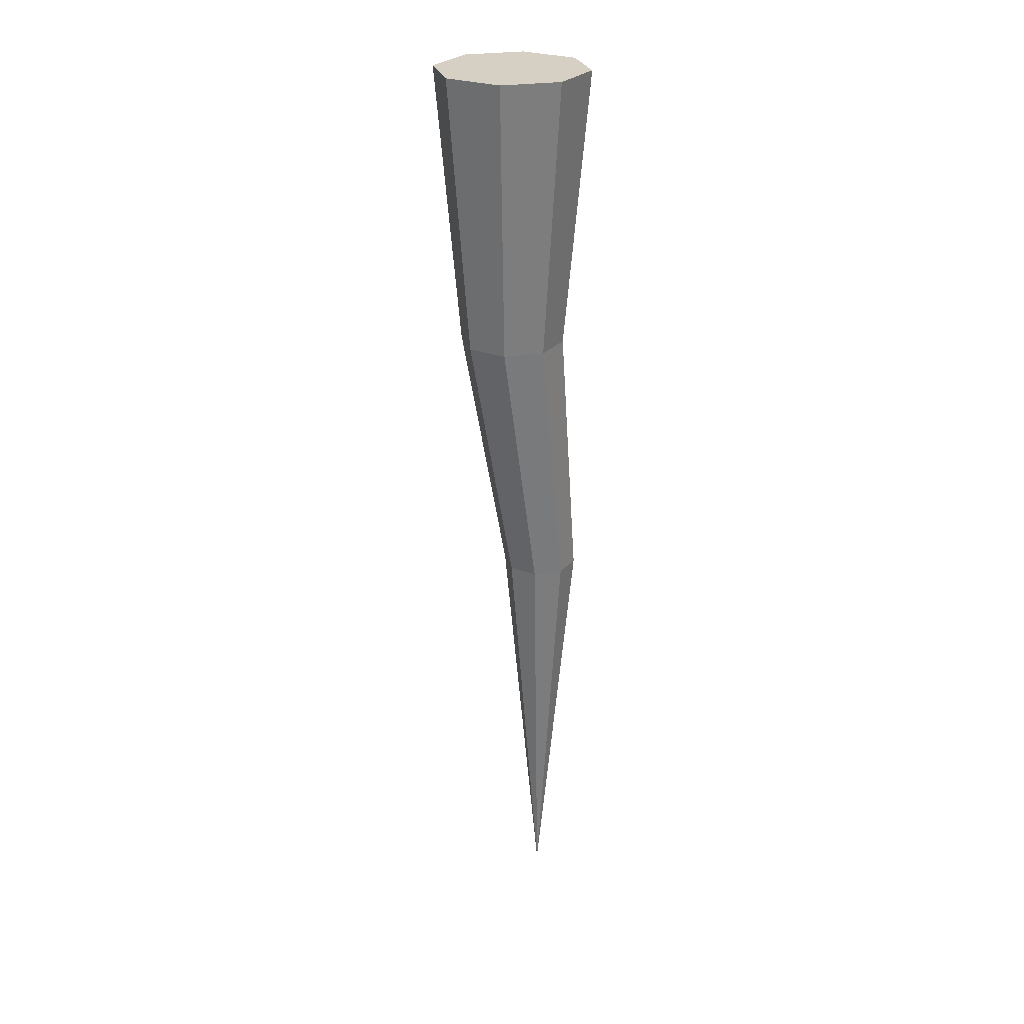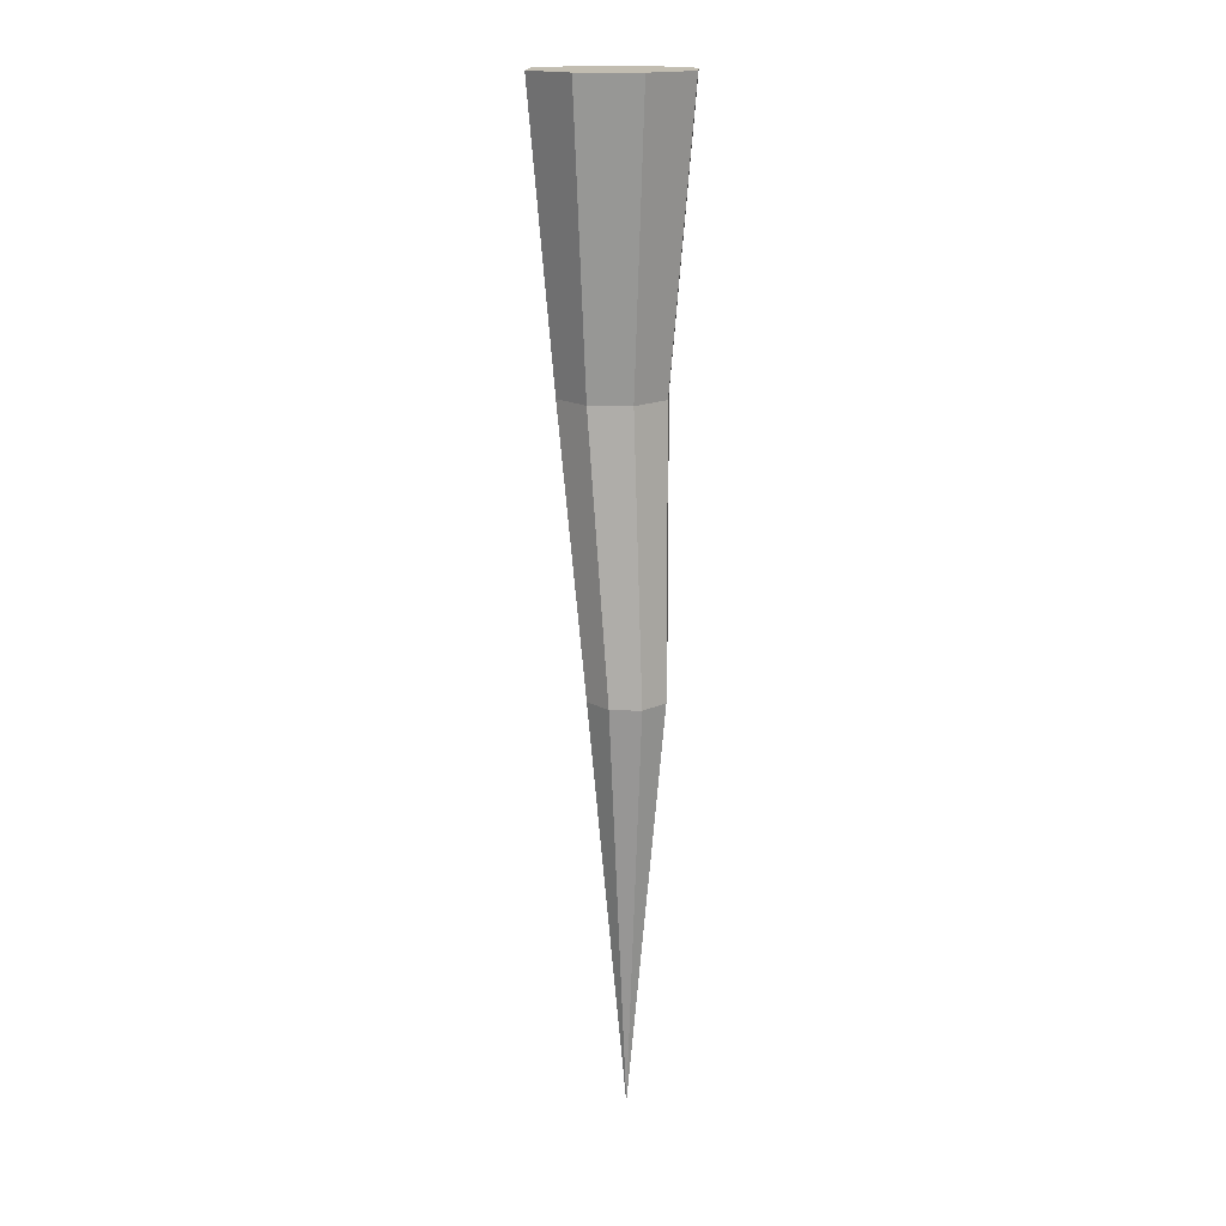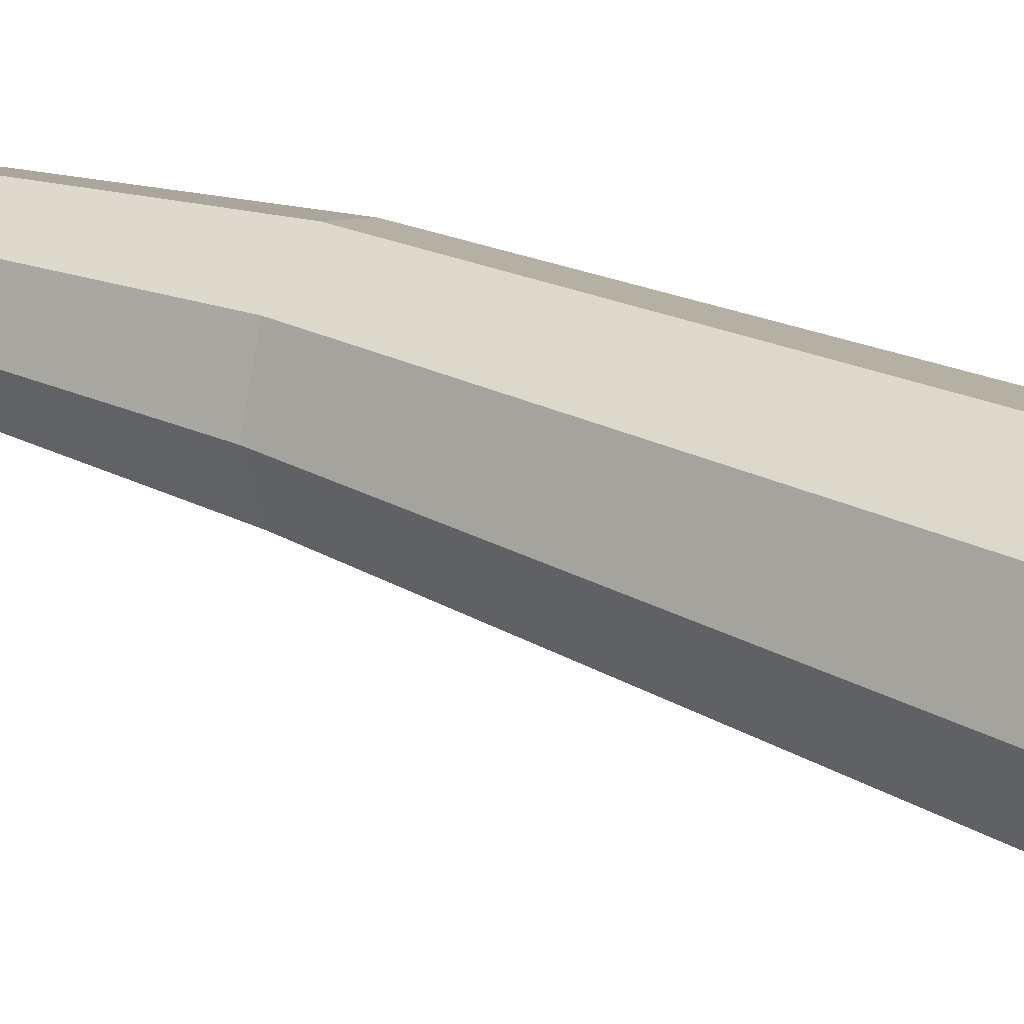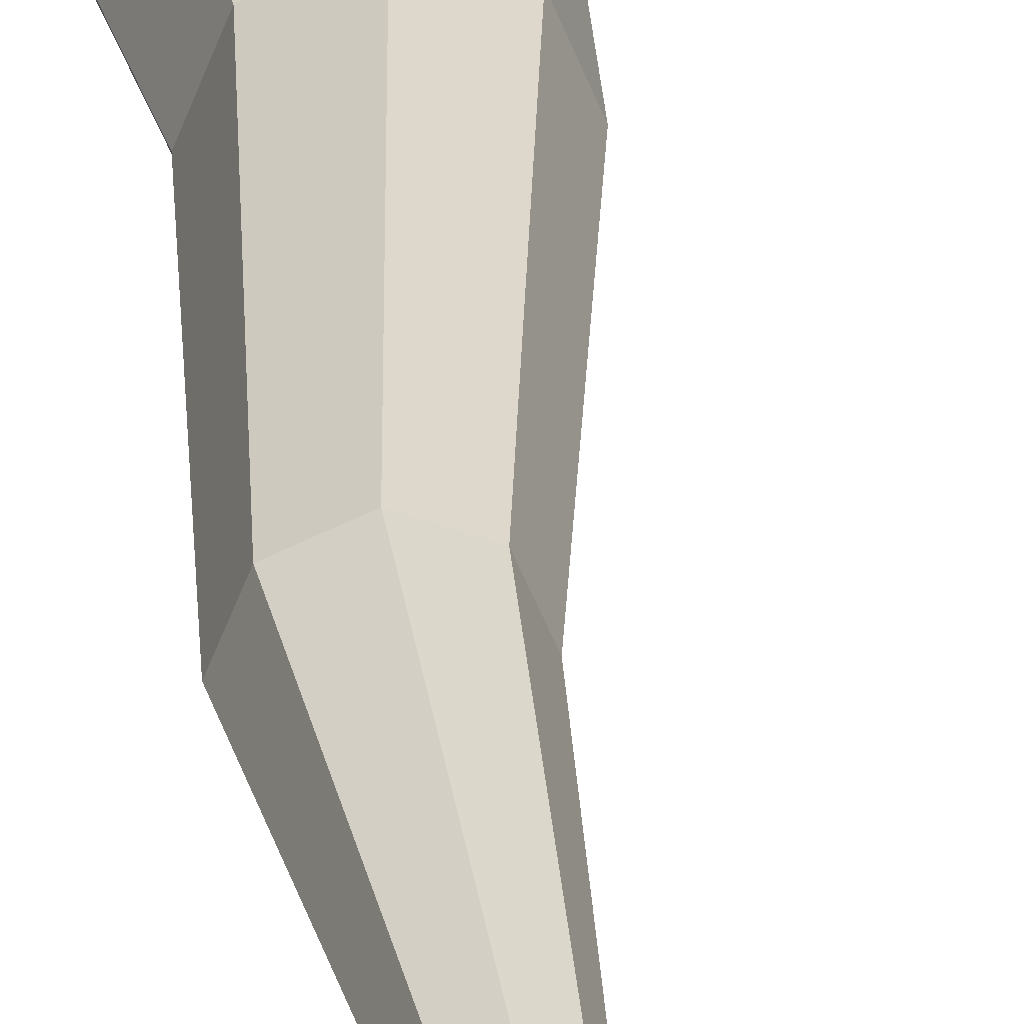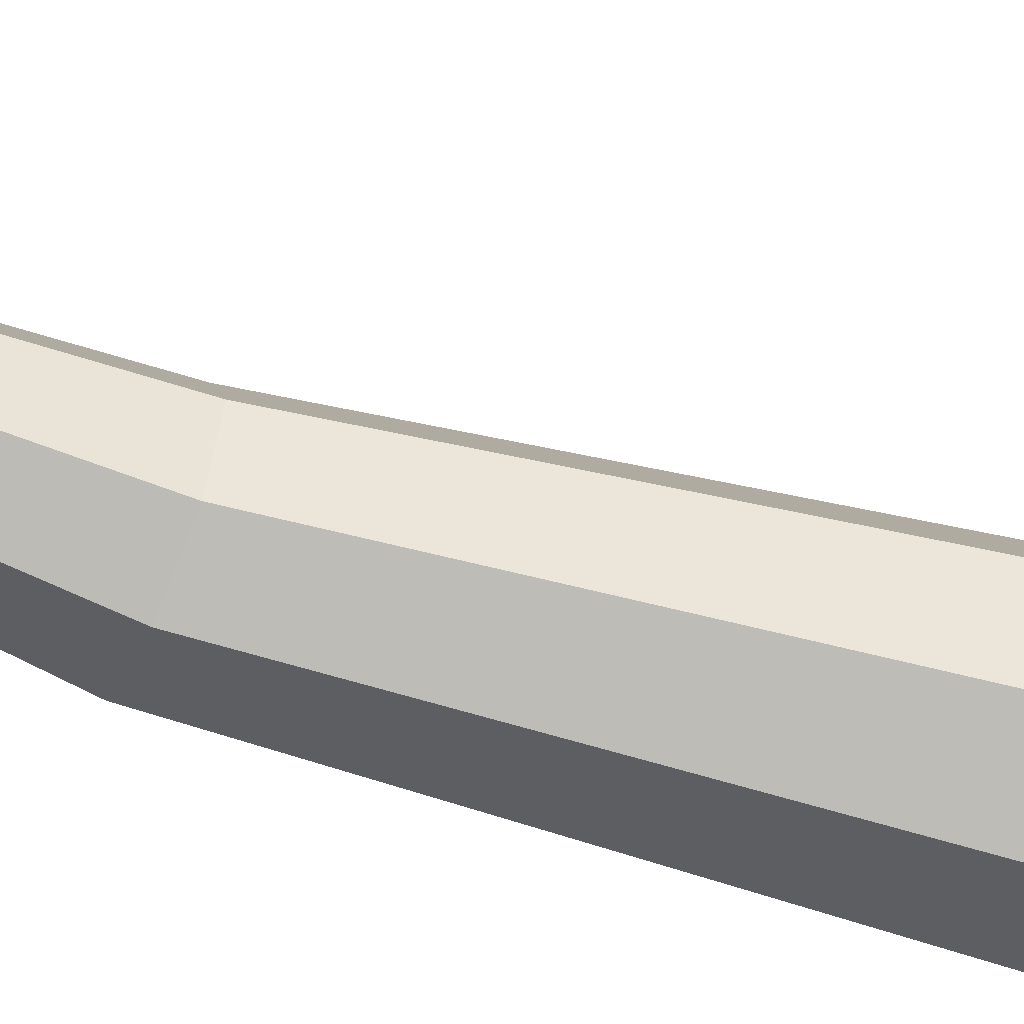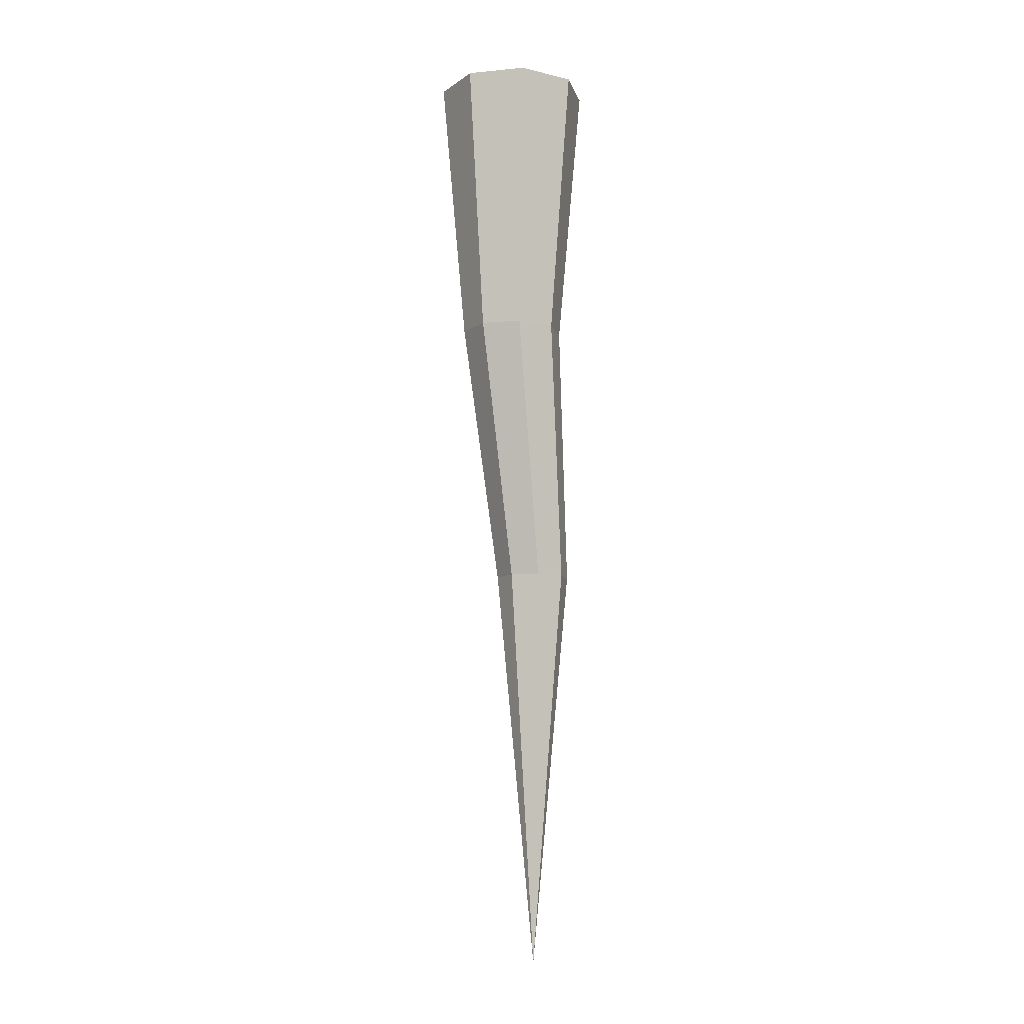
<metadata>
{"format":"obj","ext":"obj","renderer":"f3d","projection":"perspective","resolution":1024,"background":"white","views":[{"elev":26.2,"azim":143.3,"up":"+Y"},{"elev":16.8,"azim":-109.7,"up":"+Y"},{"elev":28.8,"azim":117.6,"up":"+Z"},{"elev":27.0,"azim":-8.4,"up":"+Z"},{"elev":-61.1,"azim":66.3,"up":"+Z"},{"elev":-9.8,"azim":126.3,"up":"+Y"}]}
</metadata>
<code>
g pb_Mesh-639556
v -0.07071 4.768e-06 0.07069
v -1.907e-06 4.768e-06 -2.289e-05
v -1.903e-06 4.768e-06 0.09998
v -1.909e-06 4.768e-06 -0.1
v -0.07071 4.768e-06 -0.07073
v -0.1 4.768e-06 -2.289e-05
v 0.07071 4.768e-06 0.07069
v 0.1 4.768e-06 -2.29e-05
v 0.07071 4.768e-06 -0.07073
v -0.068 -0.3568 -2.289e-05
v -0.04809 -0.3568 -0.04811
v -0.1 4.768e-06 -2.289e-05
v -0.07071 4.768e-06 -0.07073
v -0.04809 -0.3568 0.04806
v -0.068 -0.3568 -2.289e-05
v -0.07071 4.768e-06 0.07069
v -0.1 4.768e-06 -2.289e-05
v -0.04809 -0.3568 -0.04811
v -1.908e-06 -0.3568 -0.06802
v -0.07071 4.768e-06 -0.07073
v -1.909e-06 4.768e-06 -0.1
v -1.908e-06 -0.3568 -0.06802
v 0.04808 -0.3568 -0.04811
v -1.909e-06 4.768e-06 -0.1
v 0.07071 4.768e-06 -0.07073
v 0.04808 -0.3568 -0.04811
v 0.068 -0.3568 -2.289e-05
v 0.07071 4.768e-06 -0.07073
v 0.1 4.768e-06 -2.29e-05
v 0.068 -0.3568 -2.289e-05
v 0.04808 -0.3568 0.04806
v 0.1 4.768e-06 -2.29e-05
v 0.07071 4.768e-06 0.07069
v 0.04808 -0.3568 0.04806
v -1.904e-06 -0.3568 0.06798
v 0.07071 4.768e-06 0.07069
v -1.903e-06 4.768e-06 0.09998
v -1.904e-06 -0.3568 0.06798
v -0.04809 -0.3568 0.04806
v -1.903e-06 4.768e-06 0.09998
v -0.07071 4.768e-06 0.07069
v -0.04809 -0.3568 -0.04811
v -0.068 -0.3568 -2.289e-05
v -0.08376 -0.702 -0.03503
v -0.09826 -0.702 -2.289e-05
v -0.068 -0.3568 -2.289e-05
v -0.04809 -0.3568 0.04806
v -0.09826 -0.702 -2.289e-05
v -0.08376 -0.702 0.03498
v -1.904e-06 -0.3568 0.06798
v 0.04808 -0.3568 0.04806
v -0.04876 -0.702 0.04948
v -0.01375 -0.702 0.03498
v -0.04809 -0.3568 0.04806
v -1.904e-06 -0.3568 0.06798
v -0.08376 -0.702 0.03498
v -0.04876 -0.702 0.04948
v 0.04808 -0.3568 -0.04811
v -1.908e-06 -0.3568 -0.06802
v -0.01375 -0.702 -0.03503
v -0.04876 -0.702 -0.04953
v -1.908e-06 -0.3568 -0.06802
v -0.04809 -0.3568 -0.04811
v -0.04876 -0.702 -0.04953
v -0.08376 -0.702 -0.03503
v 0.04808 -0.3568 0.04806
v 0.068 -0.3568 -2.289e-05
v -0.01375 -0.702 0.03498
v 0.0007472 -0.702 -2.289e-05
v 0.068 -0.3568 -2.289e-05
v 0.04808 -0.3568 -0.04811
v 0.0007472 -0.702 -2.289e-05
v -0.01375 -0.702 -0.03503
v -0.08376 -0.702 -0.03503
v -0.09826 -0.702 -2.289e-05
v -0.04876 -1.228 -2.289e-05
v -0.09826 -0.702 -2.289e-05
v -0.08376 -0.702 0.03498
v -0.04876 -1.228 -2.289e-05
v -0.04876 -0.702 0.04948
v -0.01375 -0.702 0.03498
v -0.04876 -1.228 -2.289e-05
v -0.08376 -0.702 0.03498
v -0.04876 -0.702 0.04948
v -0.04876 -1.228 -2.289e-05
v -0.01375 -0.702 -0.03503
v -0.04876 -0.702 -0.04953
v -0.04876 -1.228 -2.289e-05
v -0.04876 -0.702 -0.04953
v -0.08376 -0.702 -0.03503
v -0.04876 -1.228 -2.289e-05
v -0.01375 -0.702 0.03498
v 0.0007472 -0.702 -2.289e-05
v -0.04876 -1.228 -2.289e-05
v 0.0007472 -0.702 -2.289e-05
v -0.01375 -0.702 -0.03503
v -0.04876 -1.228 -2.289e-05
g pb_Mesh-639556_0
f 3 2 1
f 5 2 4
f 1 2 6
f 6 2 5
f 7 2 3
f 8 2 7
f 9 2 8
f 4 2 9
f 12 11 10
f 12 13 11
f 16 15 14
f 16 17 15
f 20 19 18
f 20 21 19
f 24 23 22
f 24 25 23
f 28 27 26
f 28 29 27
f 32 31 30
f 32 33 31
f 36 35 34
f 36 37 35
f 40 39 38
f 40 41 39
f 44 43 42
f 44 45 43
f 48 47 46
f 48 49 47
f 52 51 50
f 52 53 51
f 56 55 54
f 56 57 55
f 60 59 58
f 60 61 59
f 64 63 62
f 64 65 63
f 68 67 66
f 68 69 67
f 72 71 70
f 72 73 71
f 76 75 74
f 79 78 77
f 82 81 80
f 85 84 83
f 88 87 86
f 91 90 89
f 94 93 92
f 97 96 95

</code>
